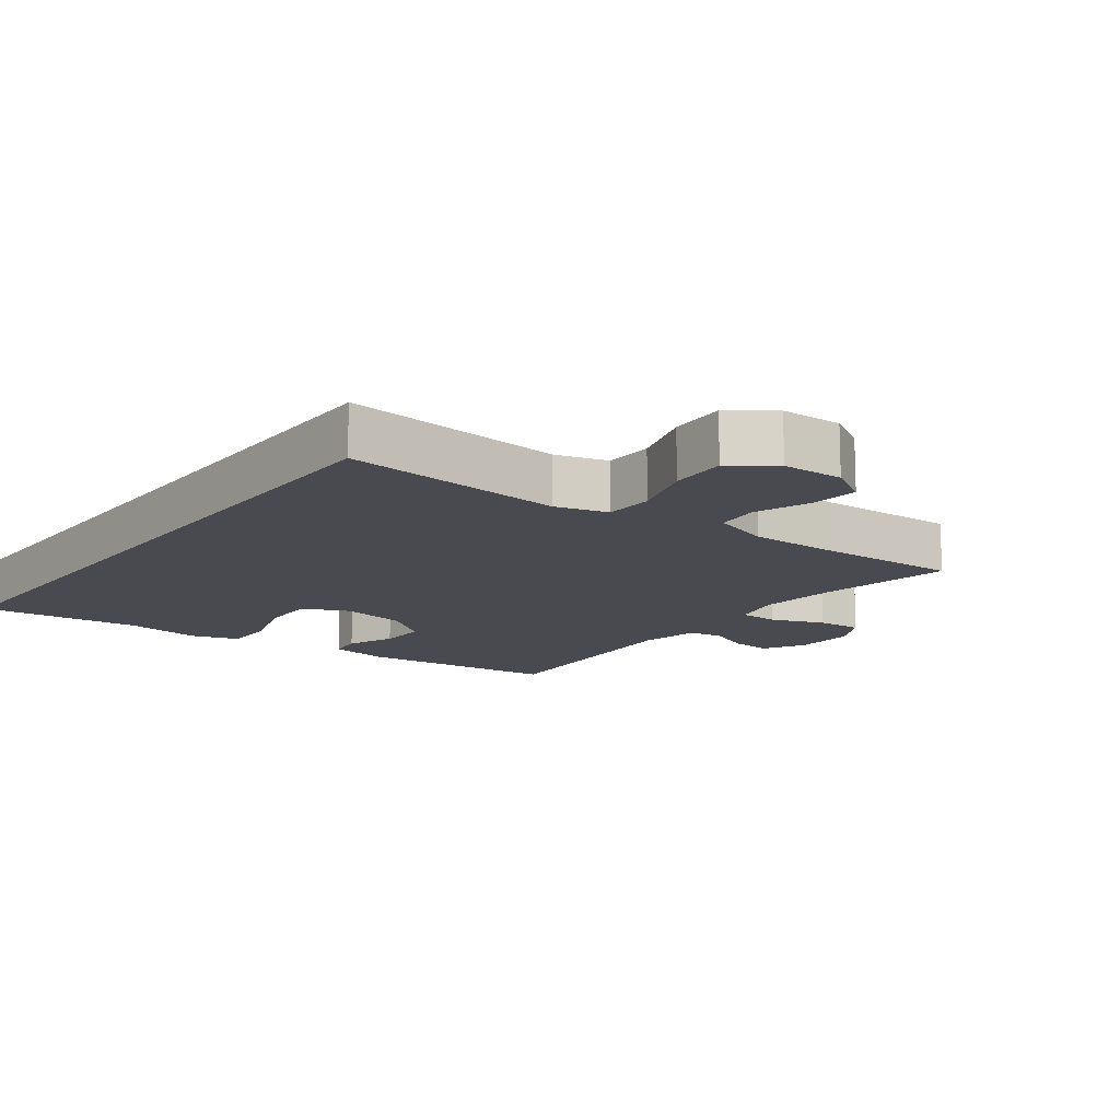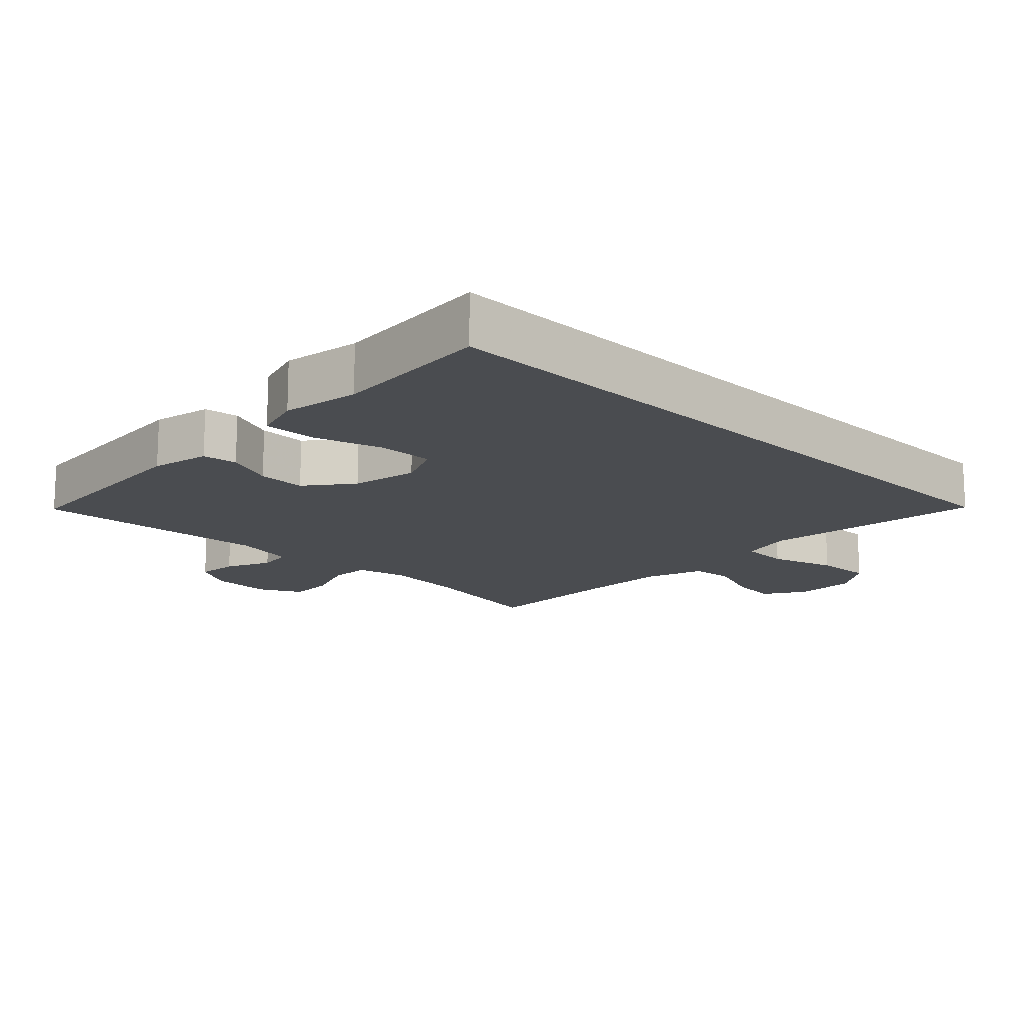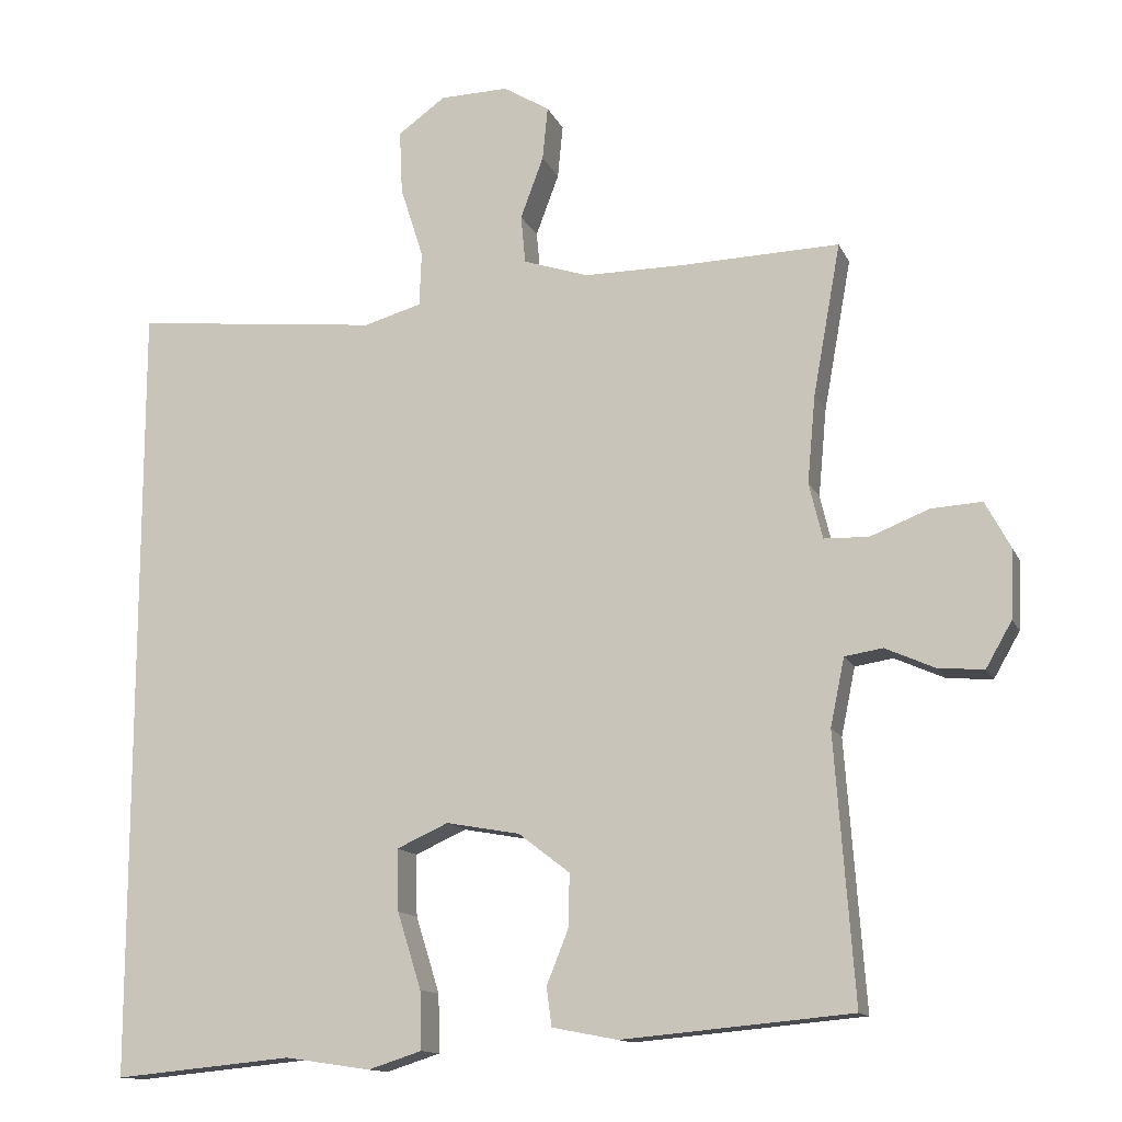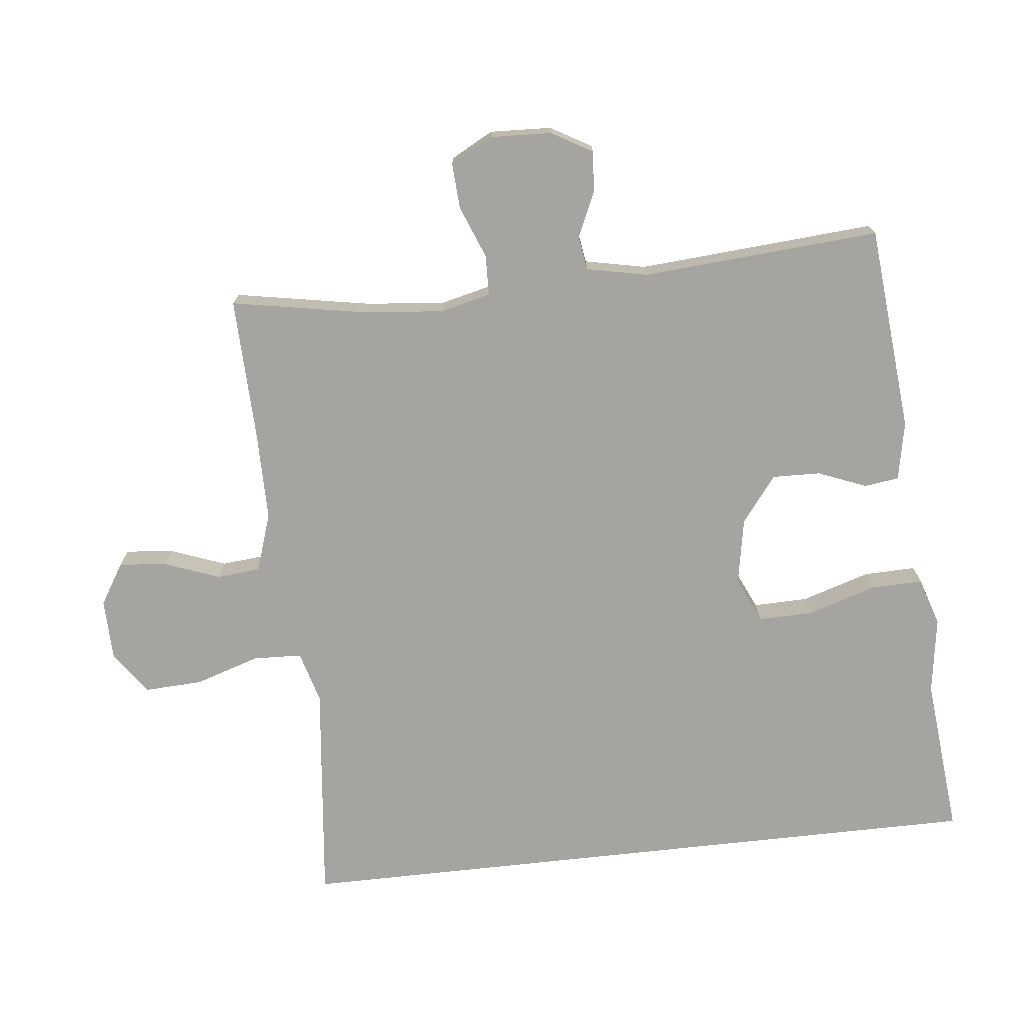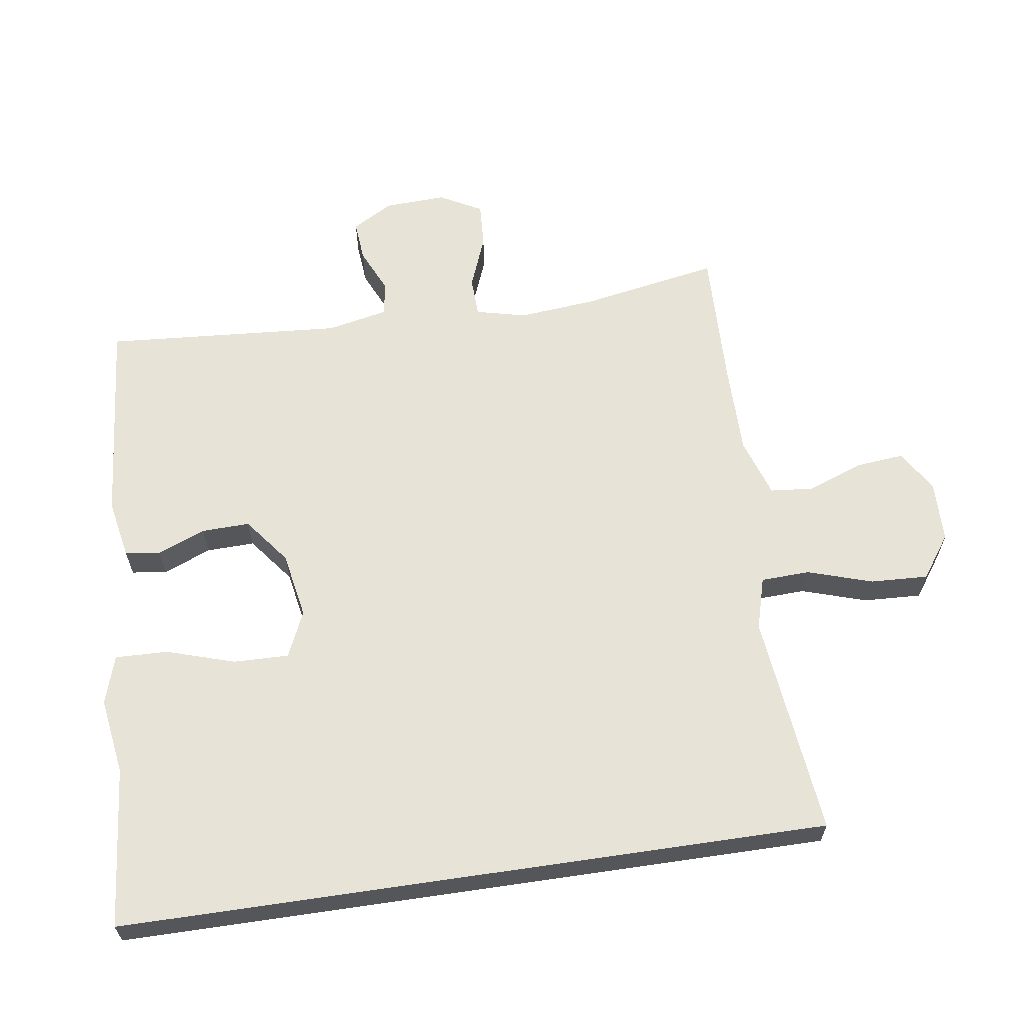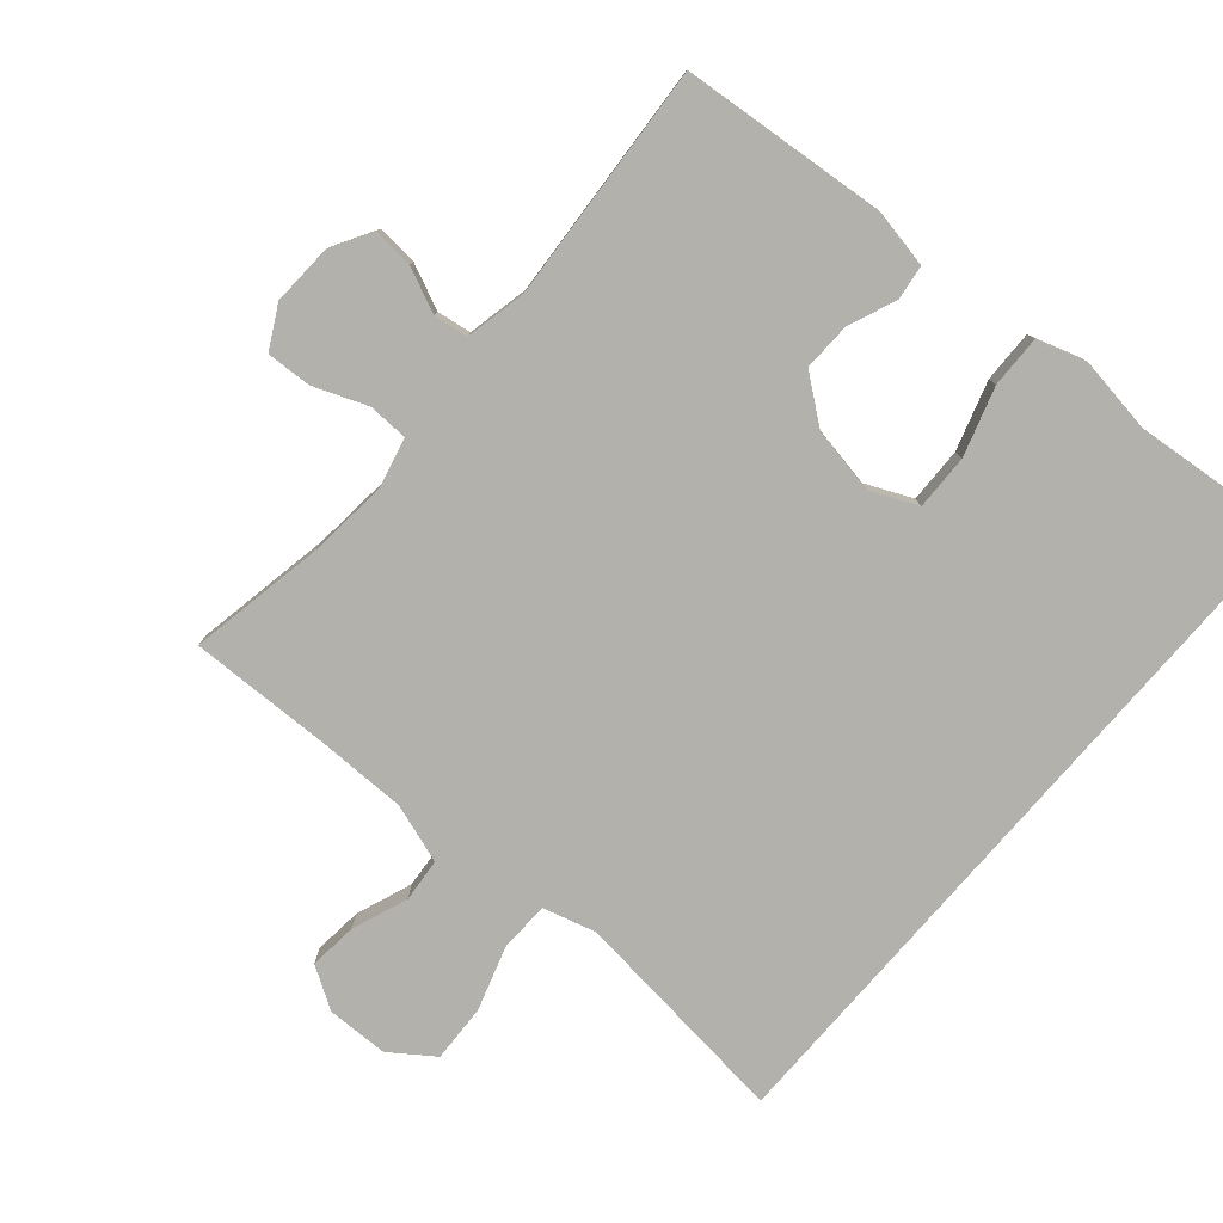
<metadata>
{"format":"obj","ext":"obj","renderer":"f3d","projection":"perspective","resolution":1024,"background":"white","views":[{"elev":-13.5,"azim":-36.8,"up":"+Y"},{"elev":-15.0,"azim":-134.8,"up":"+Y"},{"elev":-13.3,"azim":17.4,"up":"+Z"},{"elev":-73.5,"azim":96.3,"up":"+Y"},{"elev":62.7,"azim":-98.4,"up":"+Y"},{"elev":-79.1,"azim":139.2,"up":"+Y"}]}
</metadata>
<code>
v -0.5 0.07 0.491
v -0.287 0.07 0.468
v -0.167 0.07 0.455
v -0.089 0.07 0.477
v -0.086 0.07 0.55
v -0.117 0.07 0.647
v -0.121 0.07 0.733
v -0.057 0.07 0.779
v 0.035 0.07 0.781
v 0.097 0.07 0.743
v 0.09 0.07 0.671
v 0.059 0.07 0.588
v 0.065 0.07 0.523
v 0.153 0.07 0.494
v 0.288 0.07 0.494
v 0.5 0.07 0.5
v 0.463 0.07 0.296
v 0.452 0.07 0.178
v 0.47 0.07 0.103
v 0.53 0.07 0.101
v 0.609 0.07 0.132
v 0.677 0.07 0.136
v 0.711 0.07 0.073
v 0.707 0.07 -0.019
v 0.672 0.07 -0.08
v 0.611 0.07 -0.075
v 0.544 0.07 -0.045
v 0.493 0.07 -0.053
v 0.474 0.07 -0.144
v 0.5 0.07 -0.5
v 0.192 0.07 -0.528
v 0.104 0.07 -0.511
v 0.097 0.07 -0.459
v 0.126 0.07 -0.387
v 0.128 0.07 -0.315
v 0.059 0.07 -0.262
v -0.04 0.07 -0.244
v -0.109 0.07 -0.275
v -0.107 0.07 -0.358
v -0.075 0.07 -0.46
v -0.073 0.07 -0.538
v -0.145 0.07 -0.561
v -0.26 0.07 -0.544
v -0.5 0.07 -0.567
v -0.5 0 0.491
v -0.287 0 0.468
v -0.167 0 0.455
v -0.089 0 0.477
v -0.086 0 0.55
v -0.117 0 0.647
v -0.121 0 0.733
v -0.057 0 0.779
v 0.035 0 0.781
v 0.097 0 0.743
v 0.09 0 0.671
v 0.059 0 0.588
v 0.065 0 0.523
v 0.153 0 0.494
v 0.288 0 0.494
v 0.5 0 0.5
v 0.463 0 0.296
v 0.452 0 0.178
v 0.47 0 0.103
v 0.53 0 0.101
v 0.609 0 0.132
v 0.677 0 0.136
v 0.711 0 0.073
v 0.707 0 -0.019
v 0.672 0 -0.08
v 0.611 0 -0.075
v 0.544 0 -0.045
v 0.493 0 -0.053
v 0.474 0 -0.144
v 0.5 0 -0.5
v 0.192 0 -0.528
v 0.104 0 -0.511
v 0.097 0 -0.459
v 0.126 0 -0.387
v 0.128 0 -0.315
v 0.059 0 -0.262
v -0.04 0 -0.244
v -0.109 0 -0.275
v -0.107 0 -0.358
v -0.075 0 -0.46
v -0.073 0 -0.538
v -0.145 0 -0.561
v -0.26 0 -0.544
v -0.5 0 -0.567
f 43 44 1 2
f 42 43 2 3
f 39 40 41 42
f 38 39 42 3
f 37 38 3 4
f 36 37 4 5
f 35 36 5
f 31 32 33 34
f 29 30 31 34
f 28 29 34 35
f 24 25 26 27
f 24 27 28
f 23 24 28
f 20 21 22 23
f 19 20 23 28
f 18 19 28 35
f 15 16 17
f 14 15 17 18
f 13 14 18 35
f 9 10 11 12
f 5 6 7 8
f 9 12 13 35
f 5 8 9 35
f 46 45 88 87
f 47 46 87 86
f 86 85 84 83
f 47 86 83 82
f 48 47 82 81
f 49 48 81 80
f 49 80 79
f 78 77 76 75
f 78 75 74 73
f 79 78 73 72
f 71 70 69 68
f 72 71 68
f 72 68 67
f 67 66 65 64
f 72 67 64 63
f 79 72 63 62
f 61 60 59
f 62 61 59 58
f 79 62 58 57
f 56 55 54 53
f 52 51 50 49
f 79 57 56 53
f 79 53 52 49
f 1 45 46 2
f 2 46 47 3
f 3 47 48 4
f 4 48 49 5
f 5 49 50 6
f 6 50 51 7
f 7 51 52 8
f 8 52 53 9
f 9 53 54 10
f 10 54 55 11
f 11 55 56 12
f 12 56 57 13
f 13 57 58 14
f 14 58 59 15
f 15 59 60 16
f 16 60 61 17
f 17 61 62 18
f 18 62 63 19
f 19 63 64 20
f 20 64 65 21
f 21 65 66 22
f 22 66 67 23
f 23 67 68 24
f 24 68 69 25
f 25 69 70 26
f 26 70 71 27
f 27 71 72 28
f 28 72 73 29
f 29 73 74 30
f 30 74 75 31
f 31 75 76 32
f 32 76 77 33
f 33 77 78 34
f 34 78 79 35
f 35 79 80 36
f 36 80 81 37
f 37 81 82 38
f 38 82 83 39
f 39 83 84 40
f 40 84 85 41
f 41 85 86 42
f 42 86 87 43
f 43 87 88 44
f 44 88 45 1

</code>
